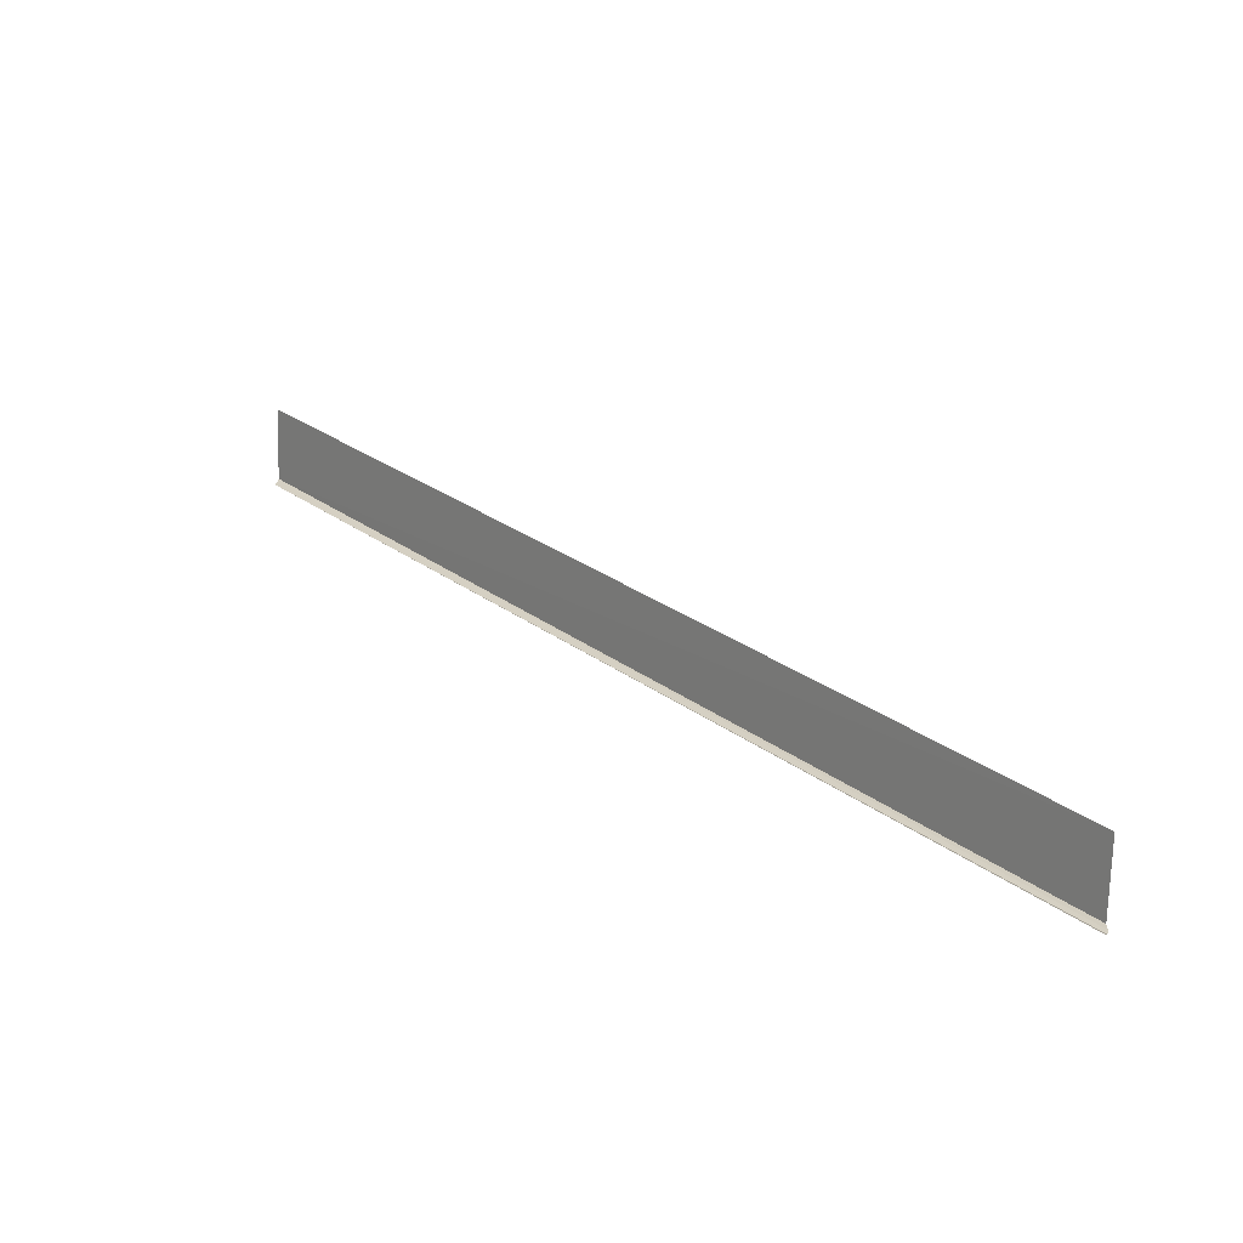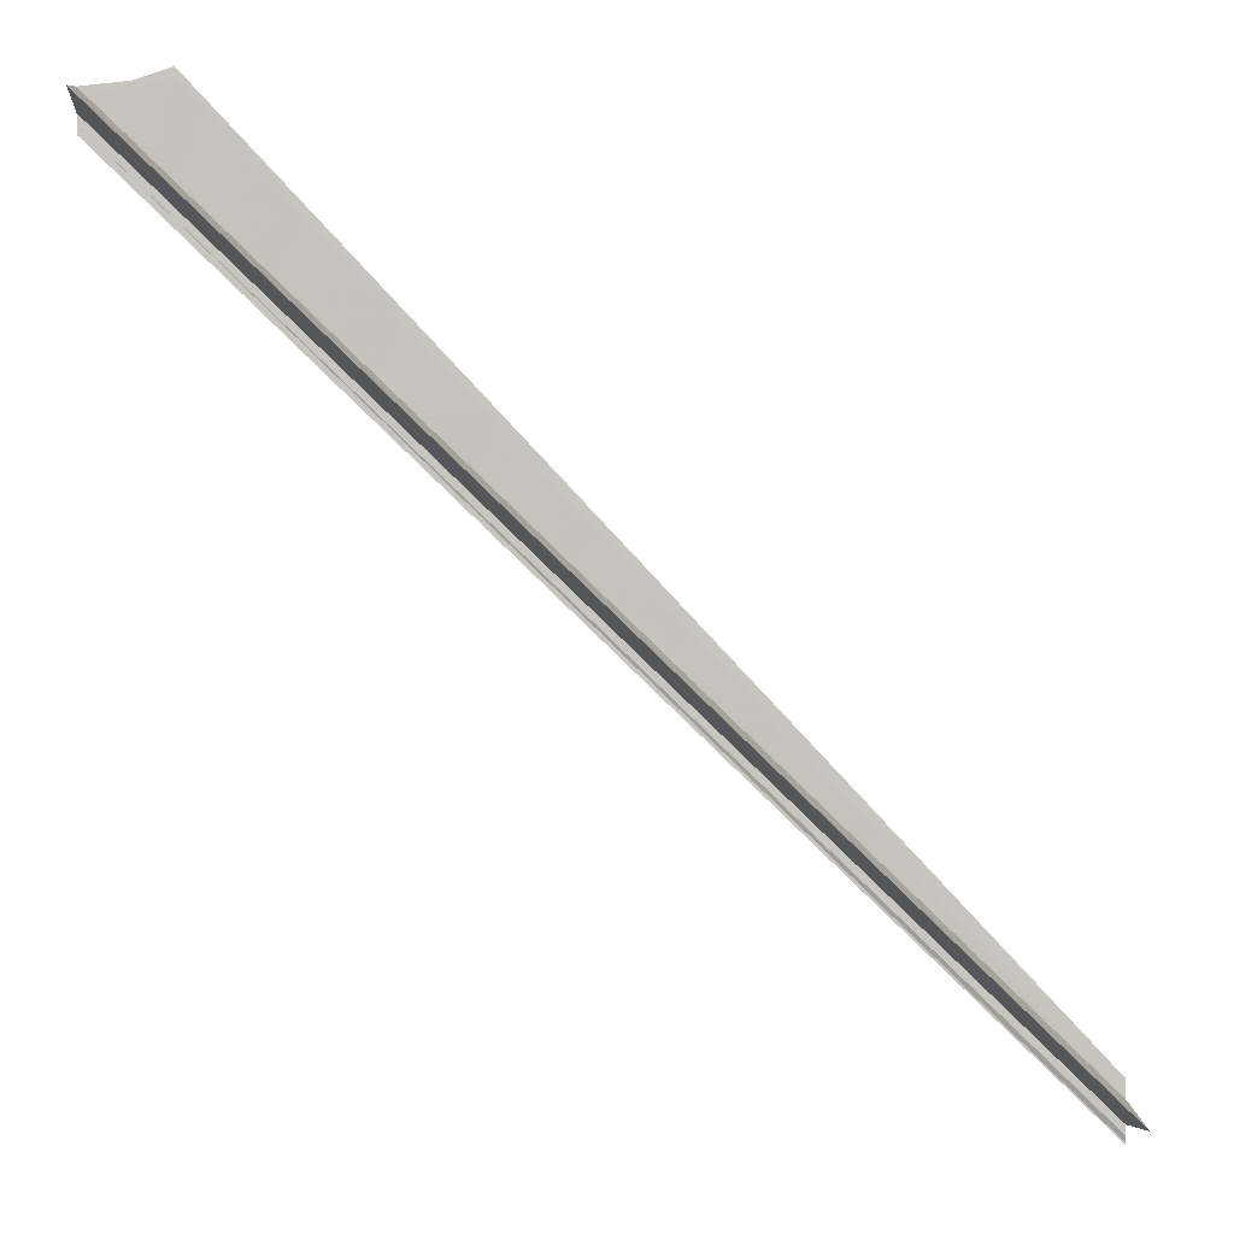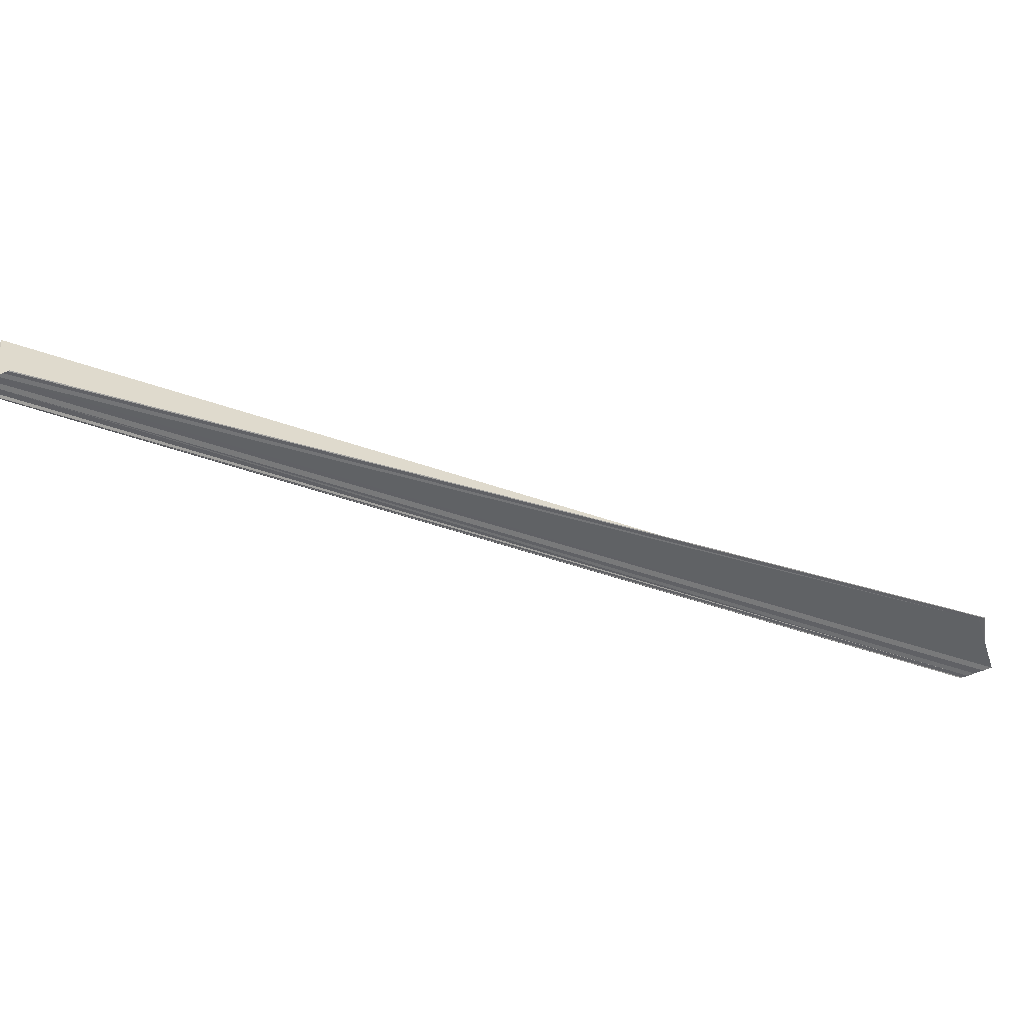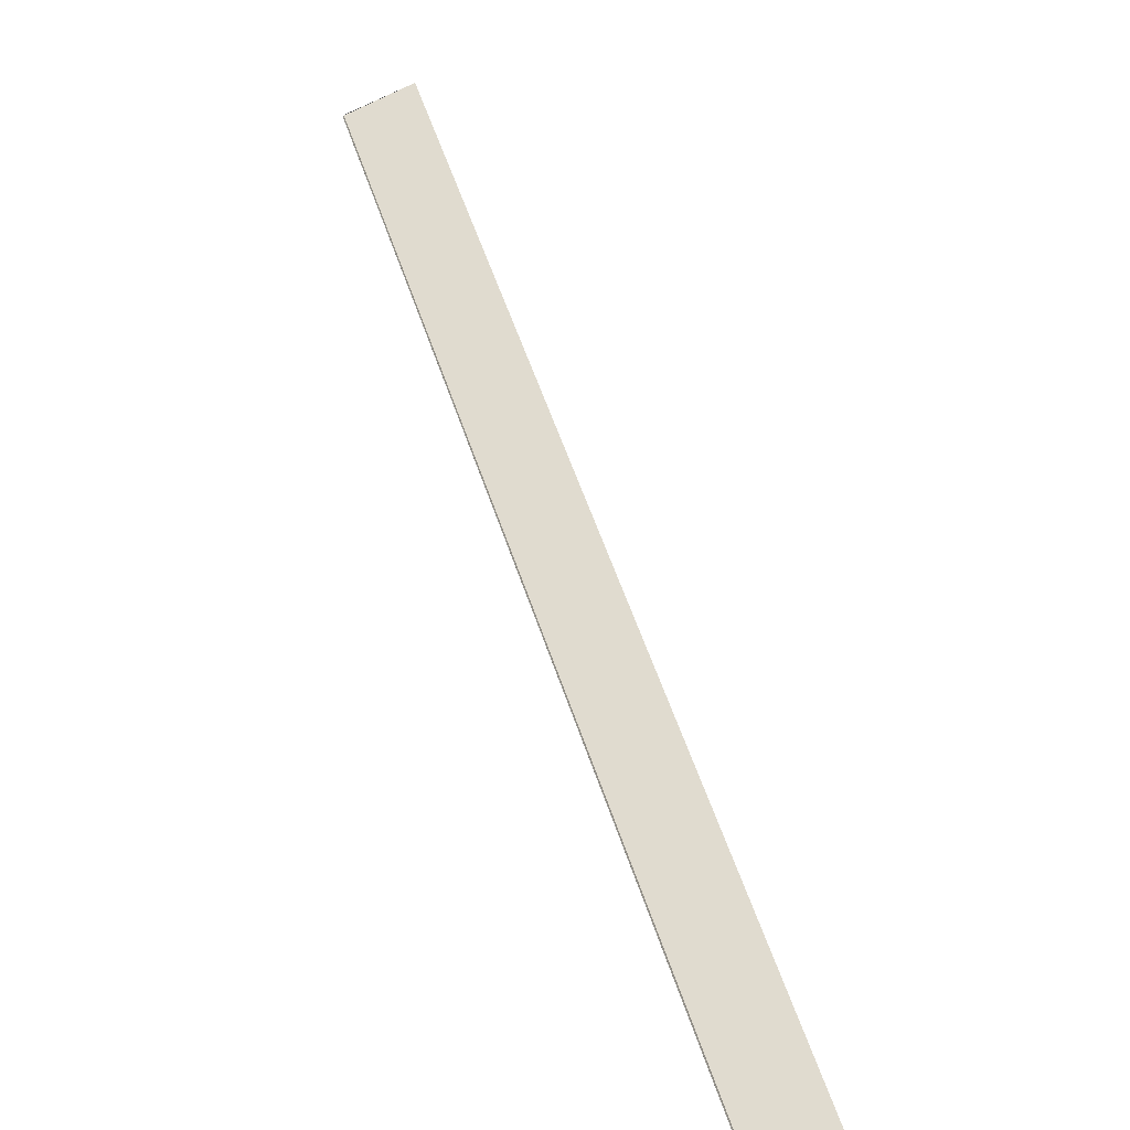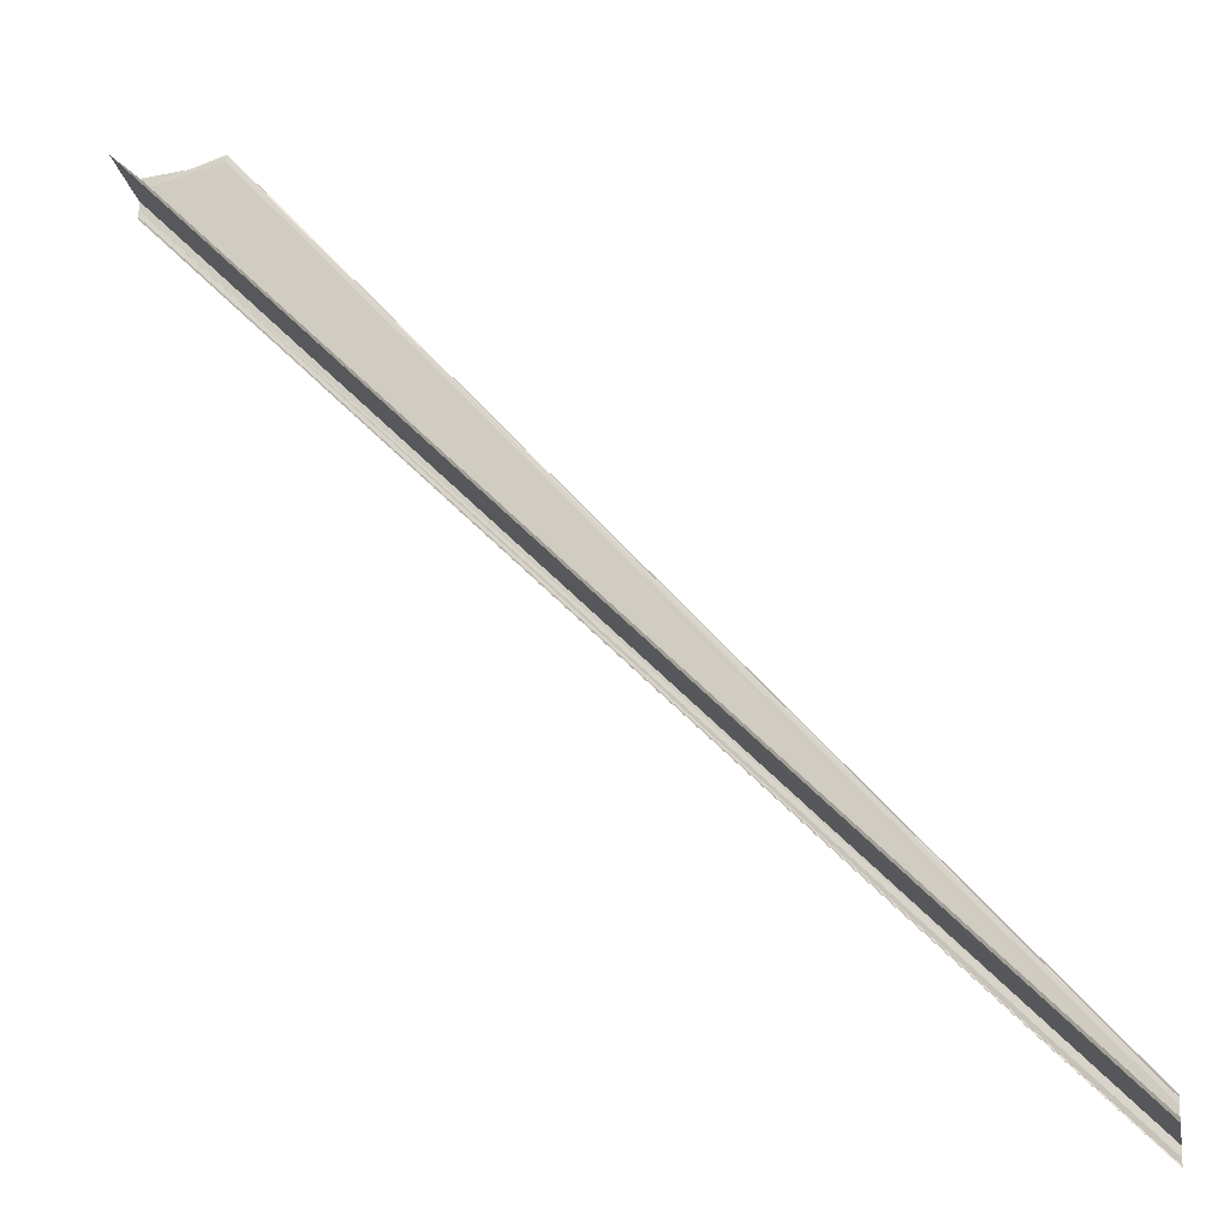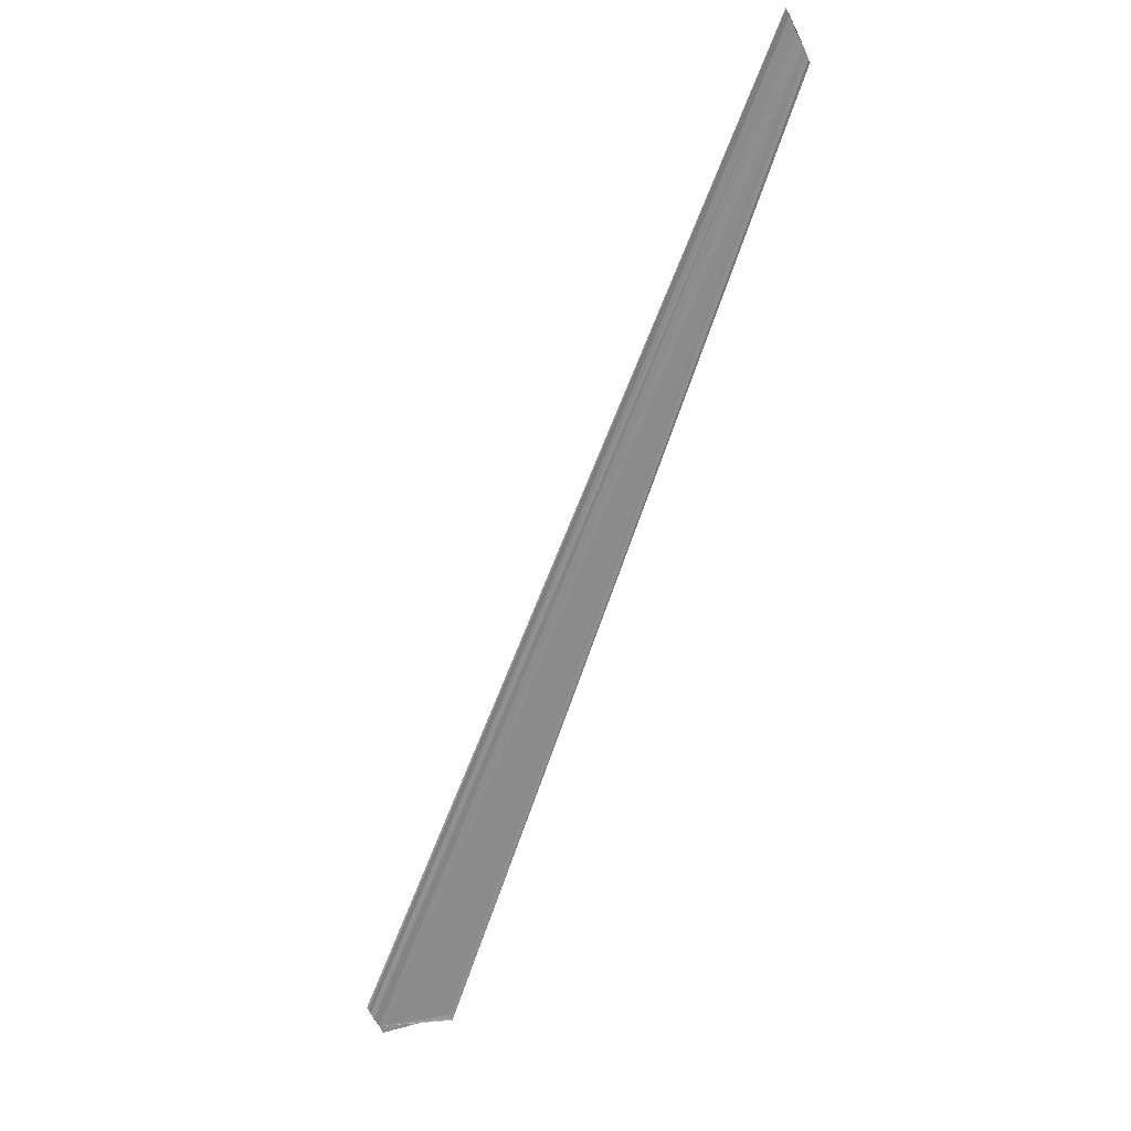
<metadata>
{"format":"obj","ext":"obj","renderer":"f3d","projection":"perspective","resolution":1024,"background":"white","views":[{"elev":25.3,"azim":-173.4,"up":"+Y"},{"elev":1.8,"azim":175.5,"up":"+Z"},{"elev":-52.3,"azim":-64.4,"up":"+Y"},{"elev":-78.3,"azim":115.4,"up":"+Z"},{"elev":-14.7,"azim":-170.4,"up":"+Z"},{"elev":-63.9,"azim":-154.7,"up":"+Y"}]}
</metadata>
<code>
o 9015
v 2250 1879 22.21
v 2250 1879 22.21
v 2250 1879 22.1
v 2250 1879 22.21
v 2250 1879 22.1
v 2250 1879 22.1
v 2250 1879 22.1
v 2250 1879 22.1
v 2250 1879 22.11
v 2250 1879 22.21
v 2250 1879 22.21
v 2250 1879 22.21
v 2250 1879 22.21
v 2250 1879 22.21
v 2250 1879 22.21
v 2250 1879 22.21
v 2250 1879 22.21
v 2250 1879 22.11
v 2250 1879 22.11
v 2250 1879 22.1
v 2250 1879 22.21
v 2250 1879 22.21
v 2250 1879 22.21
v 2250 1879 22.21
v 2250 1879 22.21
v 2250 1879 22.21
v 2250 1879 22.21
v 2250 1879 22.21
v 2250 1879 22.21
v 2250 1879 22.21
v 2250 1879 22.21
v 2250 1879 22.21
v 2250 1879 22.21
v 2250 1879 22.21
v 2250 1879 22.1
v 2250 1879 22.21
v 2250 1879 22.1
v 2250 1879 22.1
v 2250 1879 22.21
v 2250 1879 22.21
v 2250 1879 22.21
v 2250 1879 22.1
v 2250 1879 22.21
v 2250 1879 22.21
v 2250 1879 22.21
v 2250 1879 22.11
v 2250 1879 22.21
v 2250 1879 22.11
v 2250 1879 22.21
v 2250 1879 22.21
v 2250 1879 22.21
v 2250 1879 22.1
v 2250 1879 22.21
v 2250 1879 22.1
v 2250 1879 22.21
v 2250 1879 22.11
v 2250 1879 22.21
v 2250 1879 22.11
v 2250 1879 22.11
v 2250 1879 22.21
v 2250 1879 22.21
v 2250 1879 22.21
v 2250 1879 22.11
v 2250 1879 22.1
v 2250 1879 22.11
v 2250 1879 22.1
f 1 2 3
f 3 4 5
f 6 4 5
f 7 8 5
f 9 10 8
f 11 10 12
f 11 13 14
f 15 16 14
f 7 17 18
f 19 17 18
f 20 21 7
f 21 22 23
f 15 24 25
f 15 24 26
f 15 27 28
f 29 30 20
f 29 31 20
f 31 32 33
f 31 34 35
f 20 36 37
f 38 36 37
f 39 30 38
f 39 40 38
f 38 41 42
f 43 34 19
f 43 44 19
f 45 44 46
f 19 47 48
f 46 47 48
f 49 50 6
f 49 32 6
f 51 50 52
f 52 53 54
f 6 53 54
f 55 27 56
f 55 57 56
f 56 13 58
f 59 13 58
f 60 27 59
f 60 61 59
f 59 62 63
f 64 65 66

</code>
